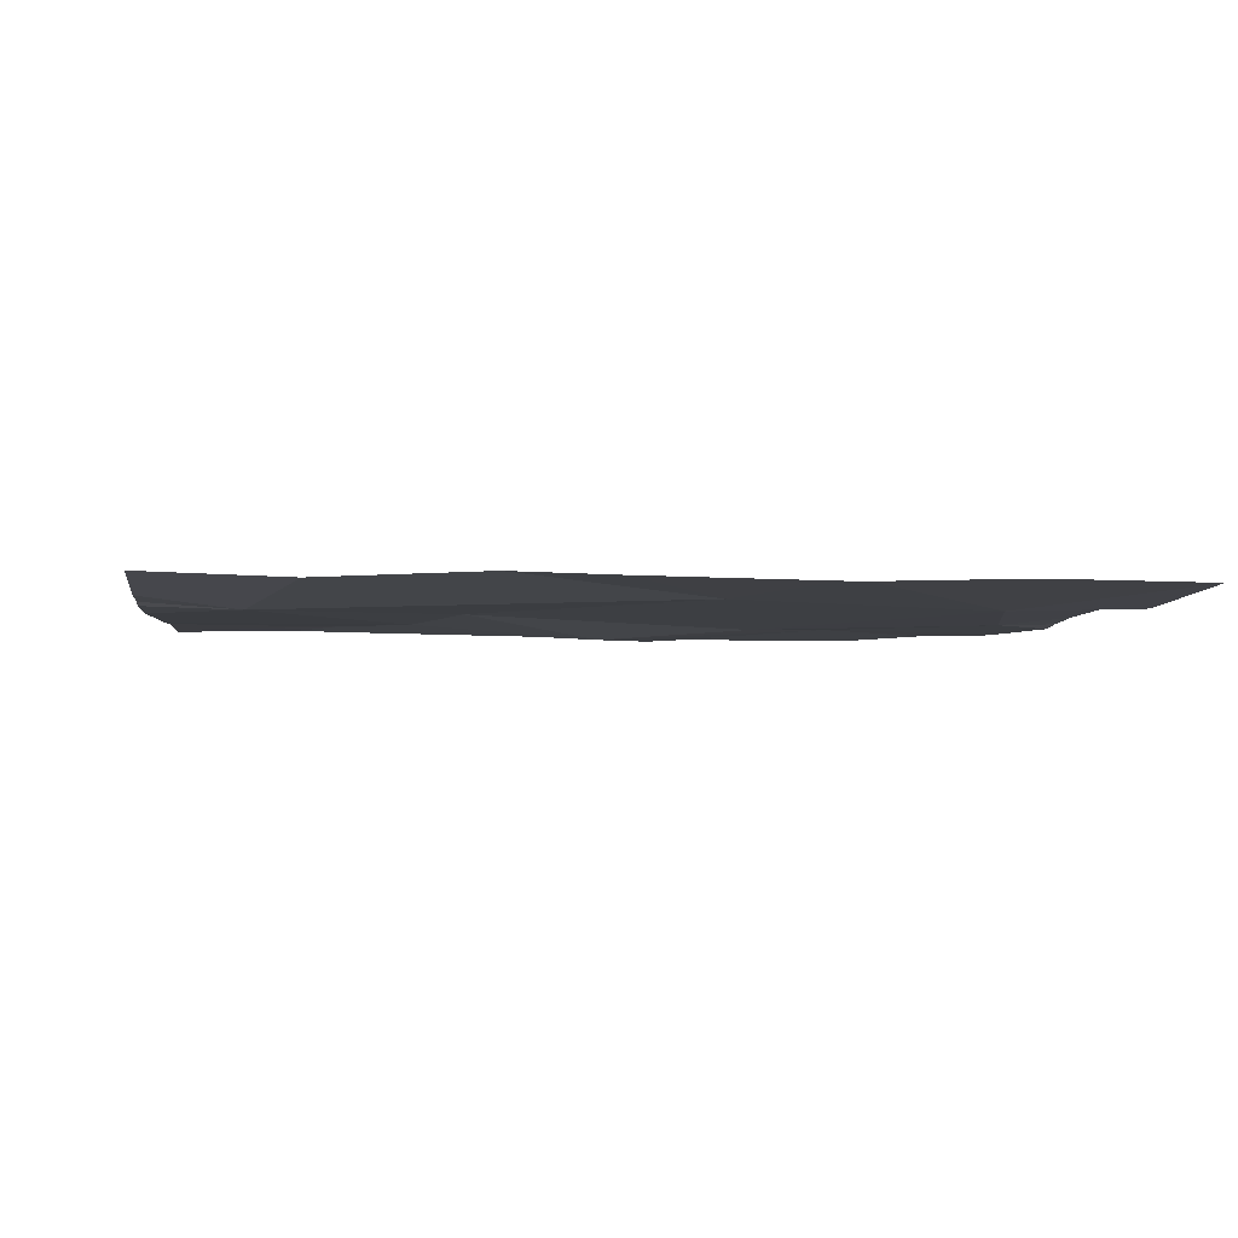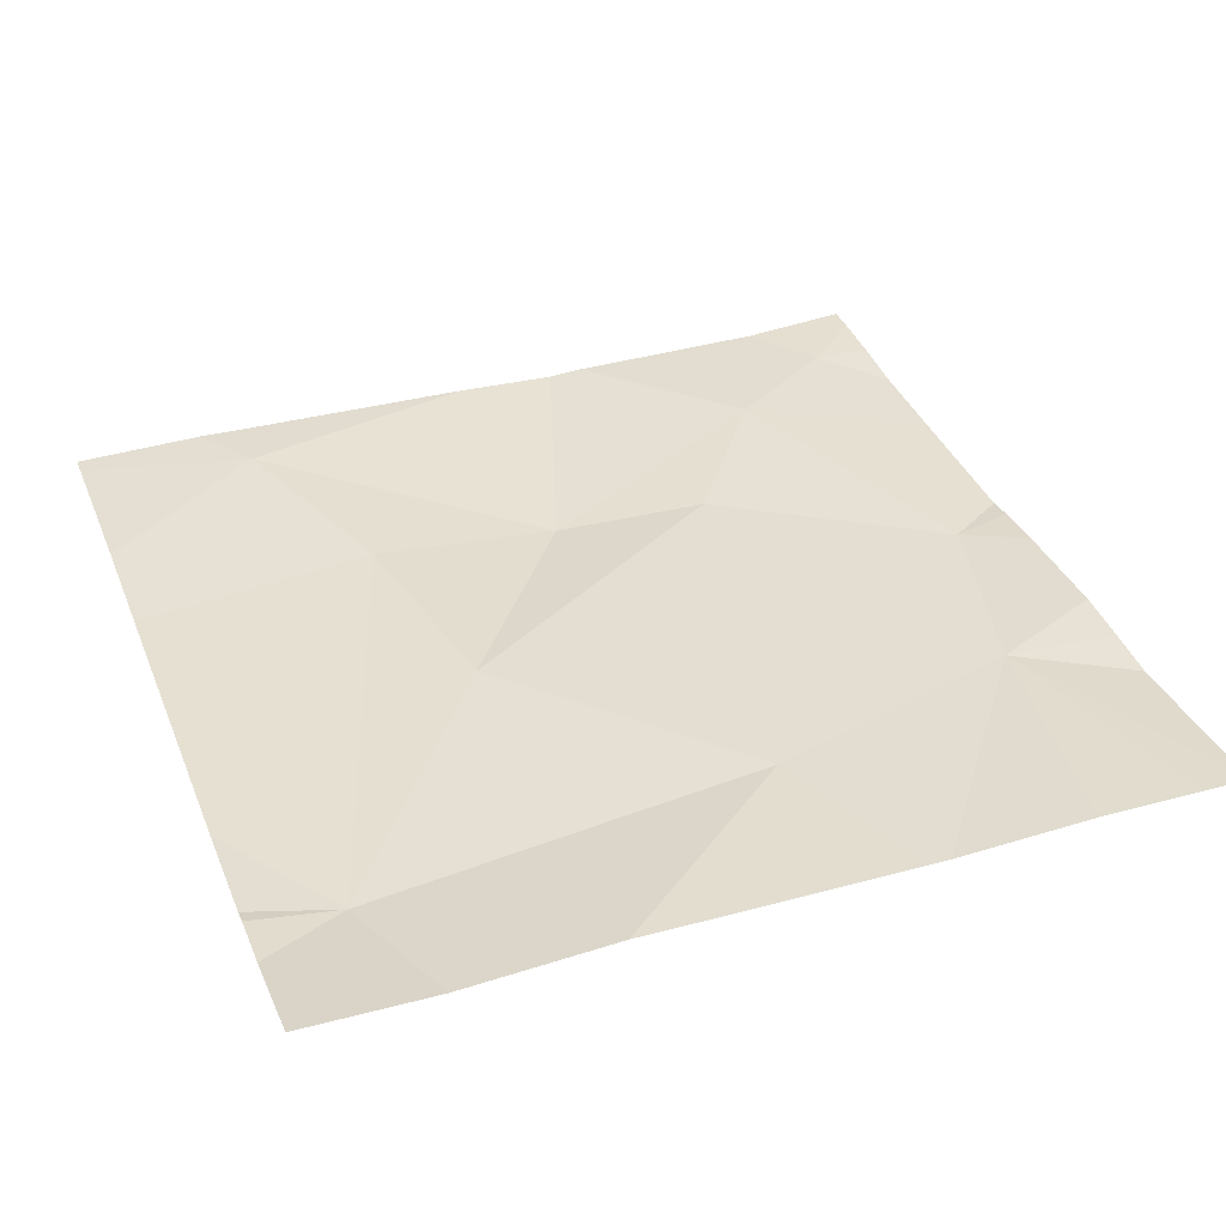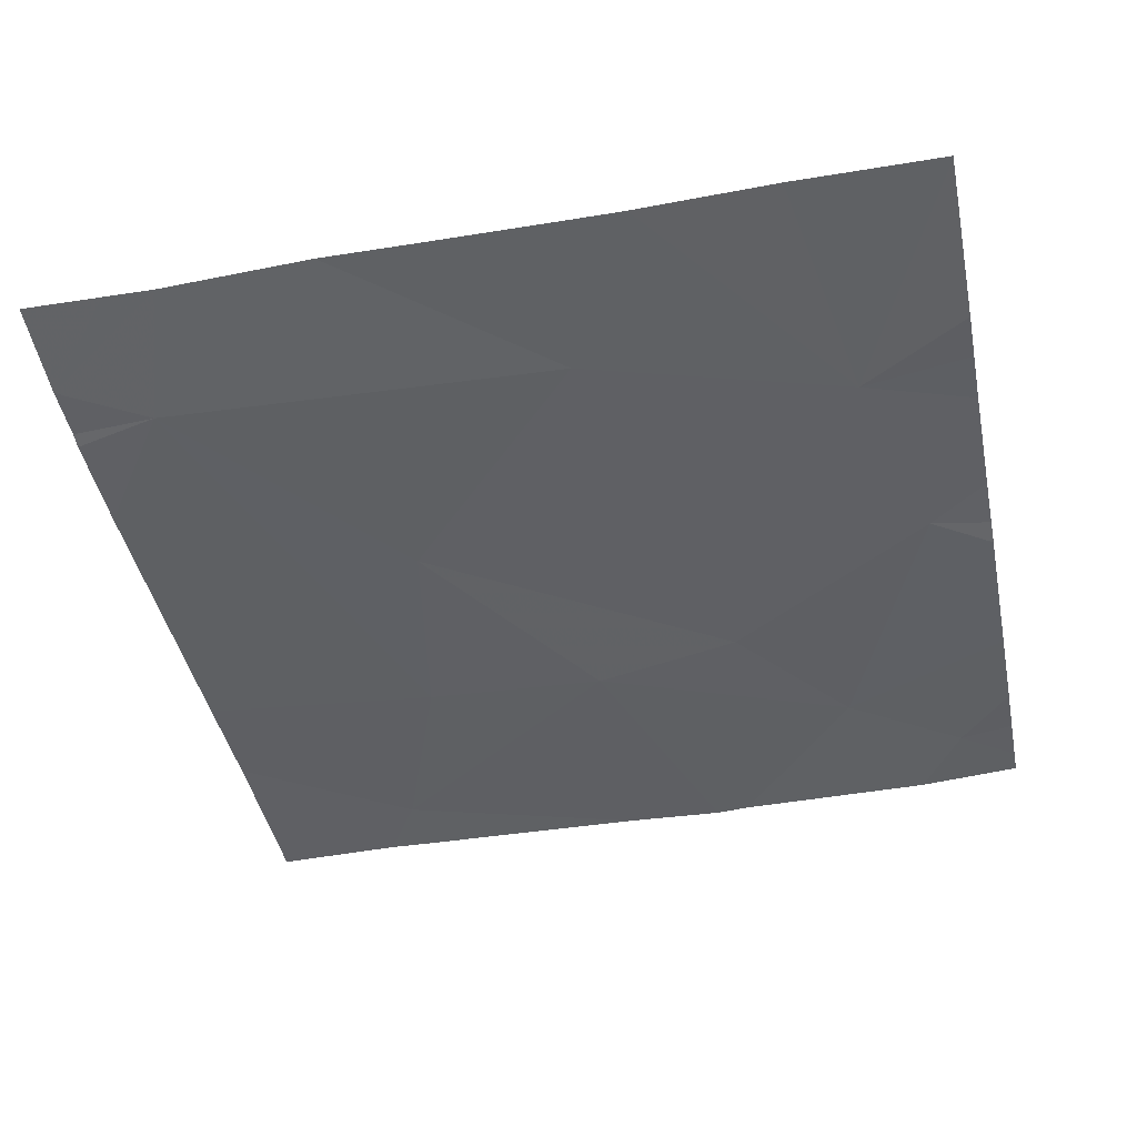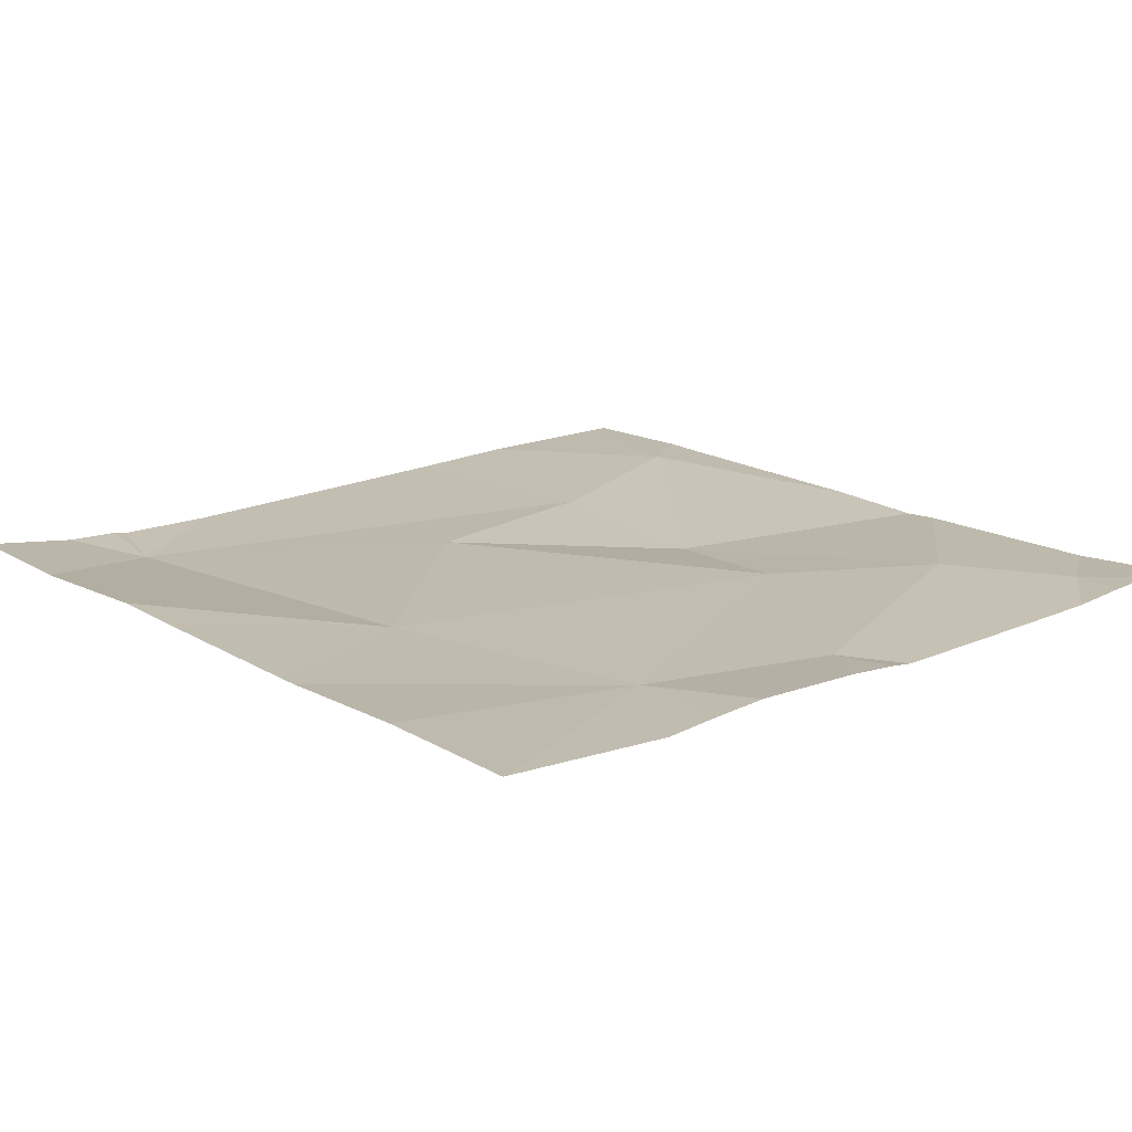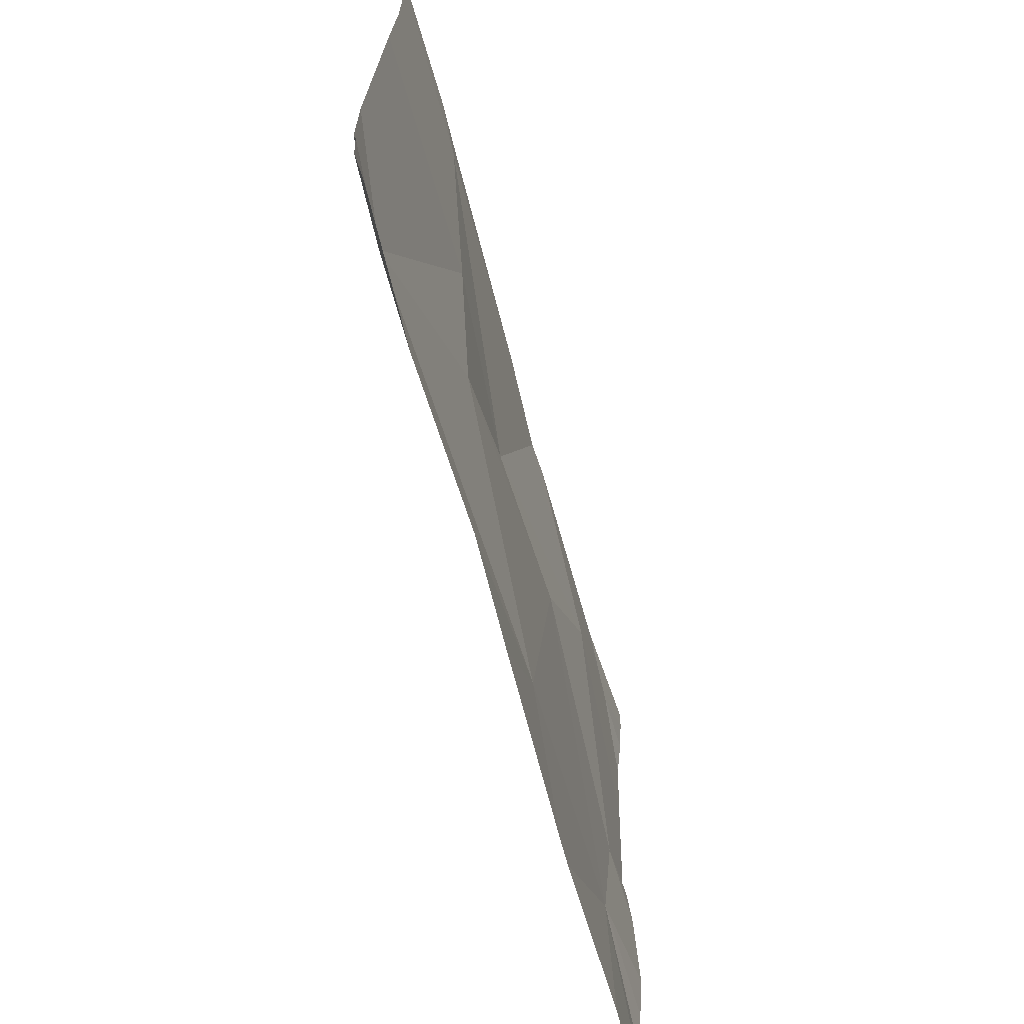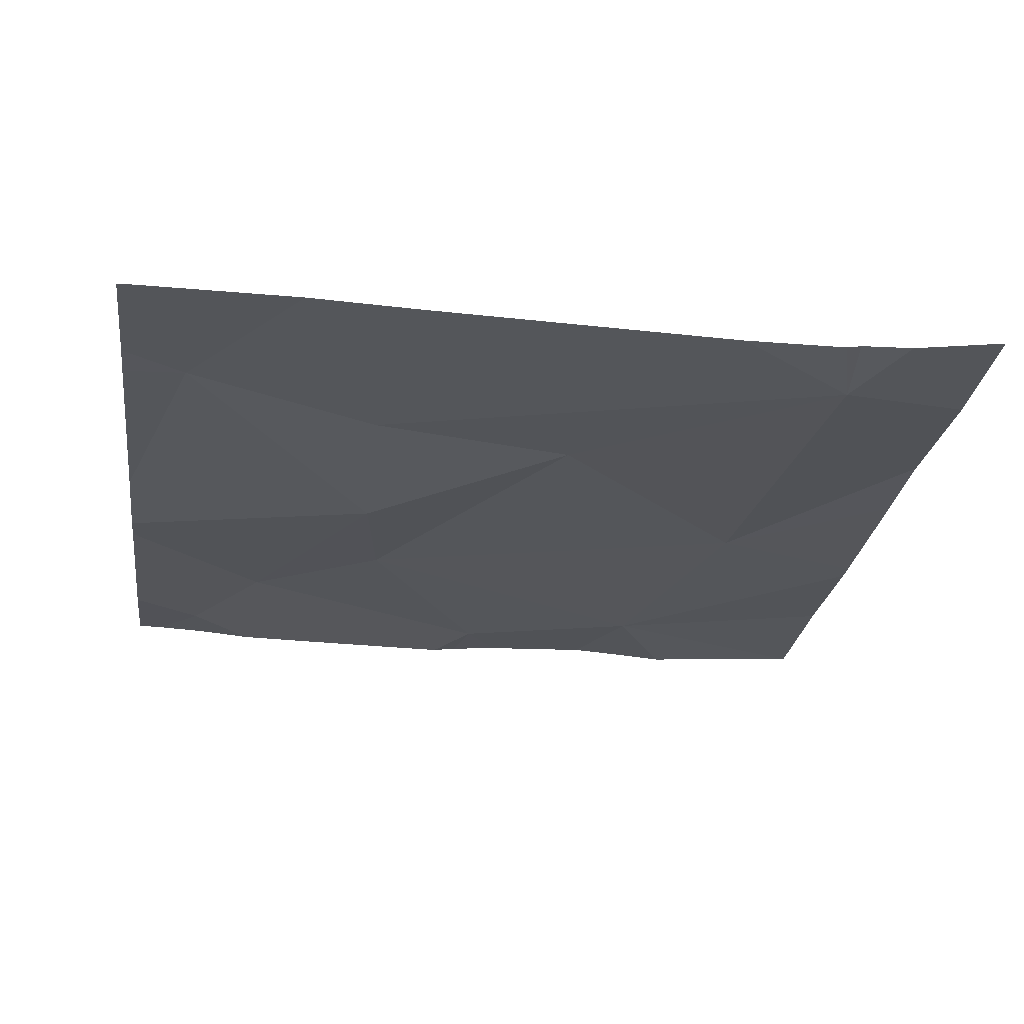
<metadata>
{"format":"obj","ext":"obj","renderer":"f3d","projection":"perspective","resolution":1024,"background":"white","views":[{"elev":-3.2,"azim":-7.4,"up":"+Z"},{"elev":36.7,"azim":-20.5,"up":"+Z"},{"elev":-44.1,"azim":11.6,"up":"+Z"},{"elev":16.4,"azim":49.6,"up":"+Z"},{"elev":-69.2,"azim":-74.5,"up":"+Y"},{"elev":-25.2,"azim":-97.8,"up":"+Z"}]}
</metadata>
<code>
v -76.89 276.5 490.7
v -76.89 276.1 490.7
v -77.31 275.8 490.7
v -77.38 276.5 490.7
v -77.66 276.5 490.7
v -77.27 276.5 490.7
v -76.89 276.5 490.7
v -77.66 276.5 490.7
v -77.58 276.3 490.7
v -76.89 276.1 490.7
v -77.37 276.3 490.7
v -77.75 275.7 490.7
v -77.53 276 490.7
v -77.2 276.2 490.7
v -77.01 276.5 490.7
v -77.01 275.9 490.7
v -77.7 275.6 490.7
v -77.06 275.6 490.7
v -76.96 276.1 490.7
v -76.95 276.5 490.7
v -77.76 275.6 490.7
v -77.85 275.6 490.7
v -77.21 275.6 490.7
v -77.42 275.6 490.7
v -77.53 275.6 490.7
v -77.24 275.6 490.7
v -77.08 276.4 490.7
v -77.85 276.2 490.7
v -77.85 276.4 490.7
v -77.85 276.5 490.7
v -77.85 275.9 490.7
v -77.85 275.8 490.7
v -77.85 275.8 490.7
v -77.85 275.7 490.7
v -77.7 276.5 490.7
v -76.89 276.4 490.7
v -77.18 276.5 490.7
v -76.89 275.6 490.7
v -76.89 276.3 490.7
v -76.89 275.9 490.7
v -76.89 275.8 490.7
v -76.89 275.8 490.7
v -76.89 276 490.7
v -76.94 275.6 490.7
v -76.89 275.6 490.7
v -77.23 276.5 490.7
v -77.84 276.5 490.7
v -76.89 276.5 490.7
v -76.93 276.5 490.7
v -77.85 276.5 490.7
f 28 8 29
f 11 8 9
f 4 11 6
f 9 12 13
f 12 9 28
f 25 12 17
f 46 27 37
f 13 3 14
f 13 11 9
f 36 20 27
f 45 38 44
f 37 20 15
f 13 12 3
f 17 34 21
f 44 16 18
f 20 1 48
f 15 20 49
f 14 11 13
f 36 27 39
f 27 20 37
f 21 34 22
f 19 14 16
f 35 8 5
f 18 16 23
f 11 14 27
f 6 27 46
f 19 16 40
f 14 19 27
f 14 3 16
f 23 16 26
f 16 3 26
f 27 19 2
f 28 9 8
f 7 20 36
f 1 20 7
f 29 8 30
f 6 11 27
f 30 8 35
f 31 12 28
f 32 12 31
f 17 12 34
f 33 12 32
f 2 19 10
f 34 12 33
f 10 19 43
f 38 16 44
f 5 8 4
f 25 3 12
f 39 27 2
f 40 16 41
f 24 3 25
f 4 8 11
f 41 16 42
f 42 16 38
f 43 19 40
f 26 3 24
f 47 30 35
f 49 20 48
f 50 30 47

</code>
